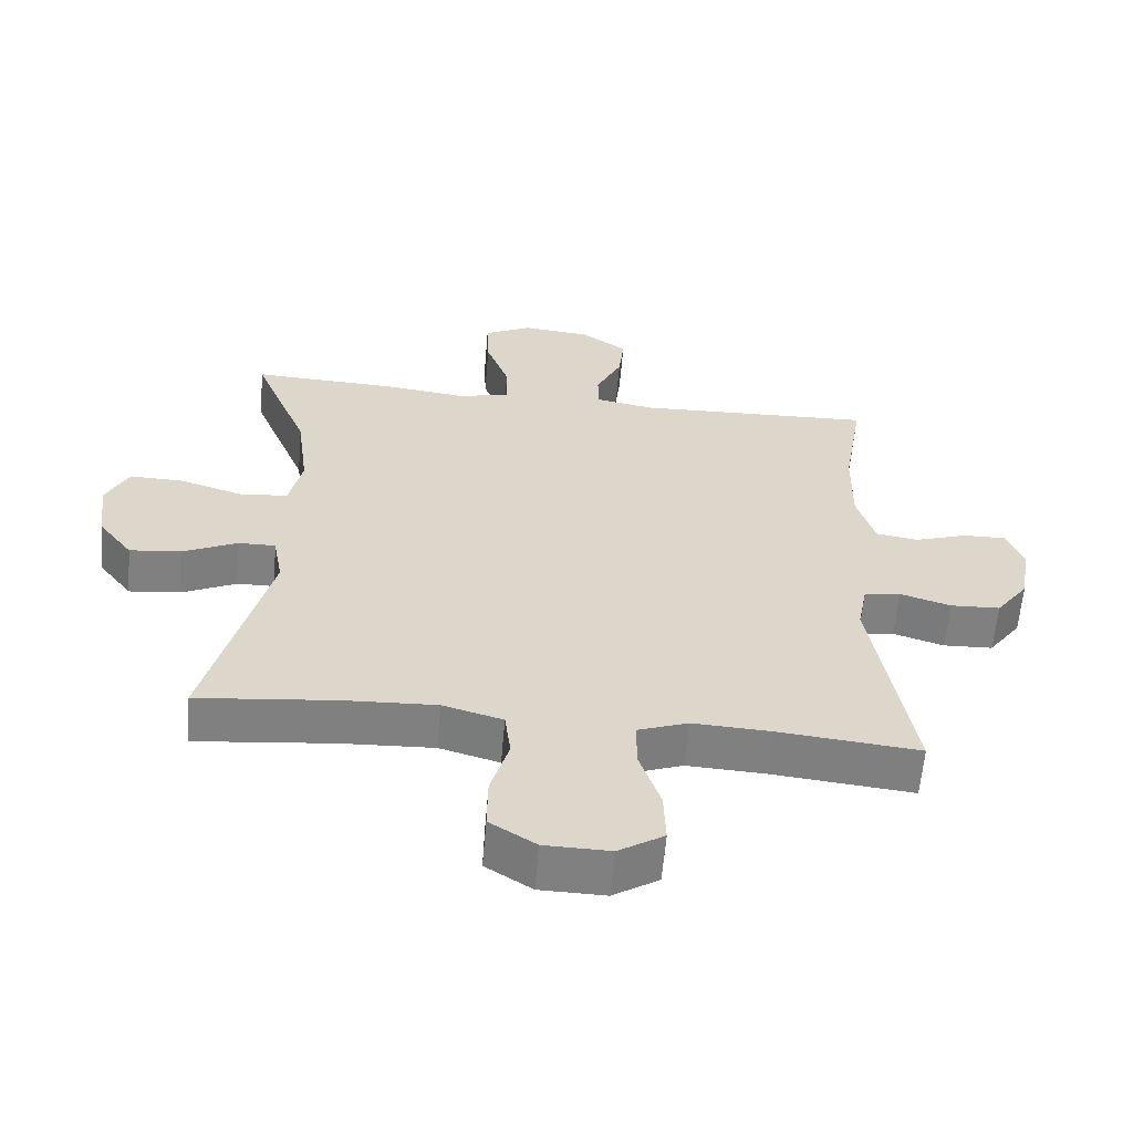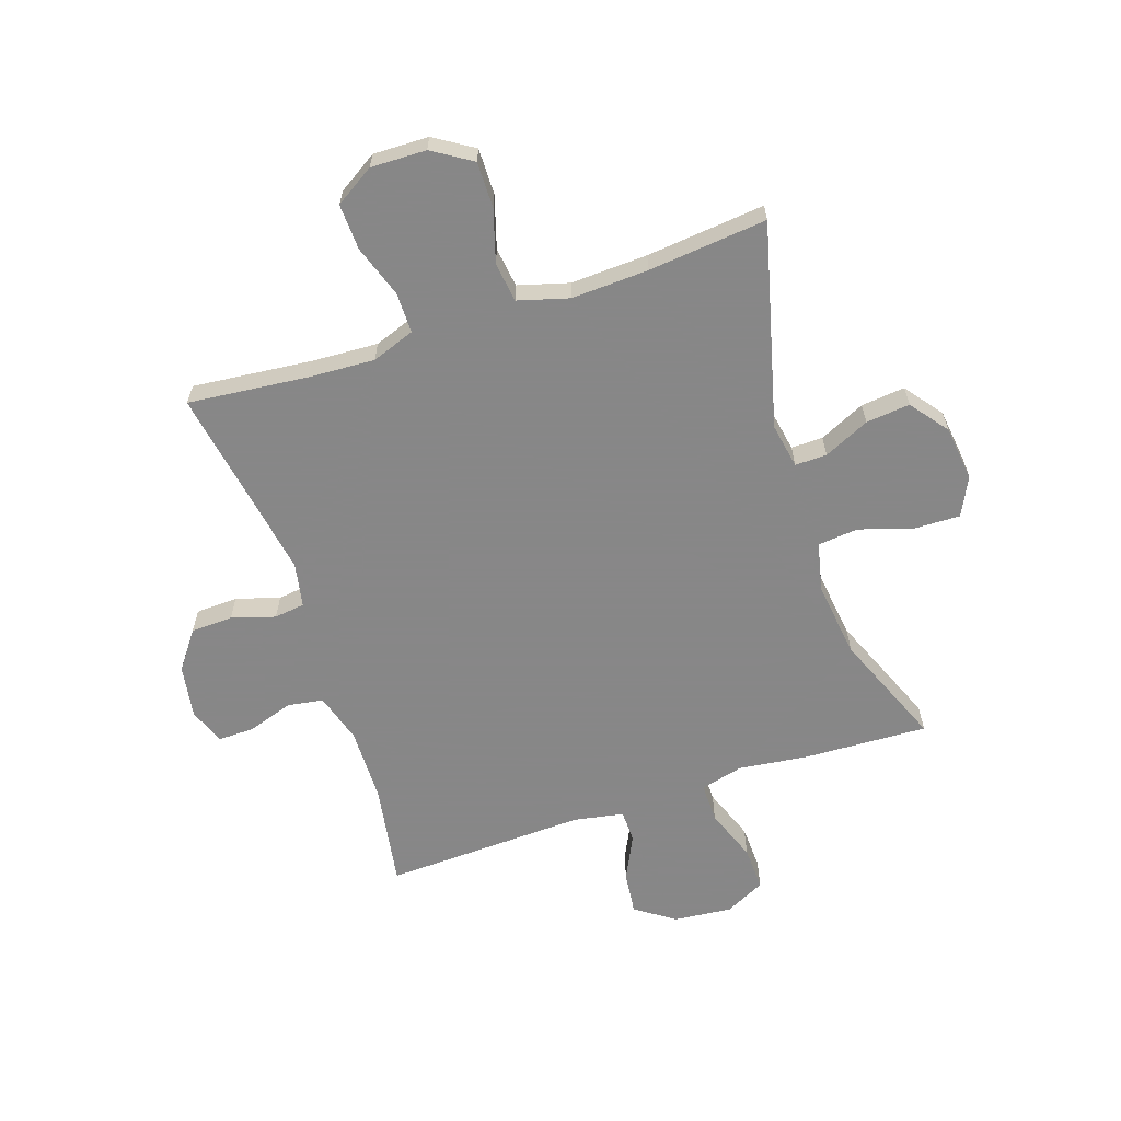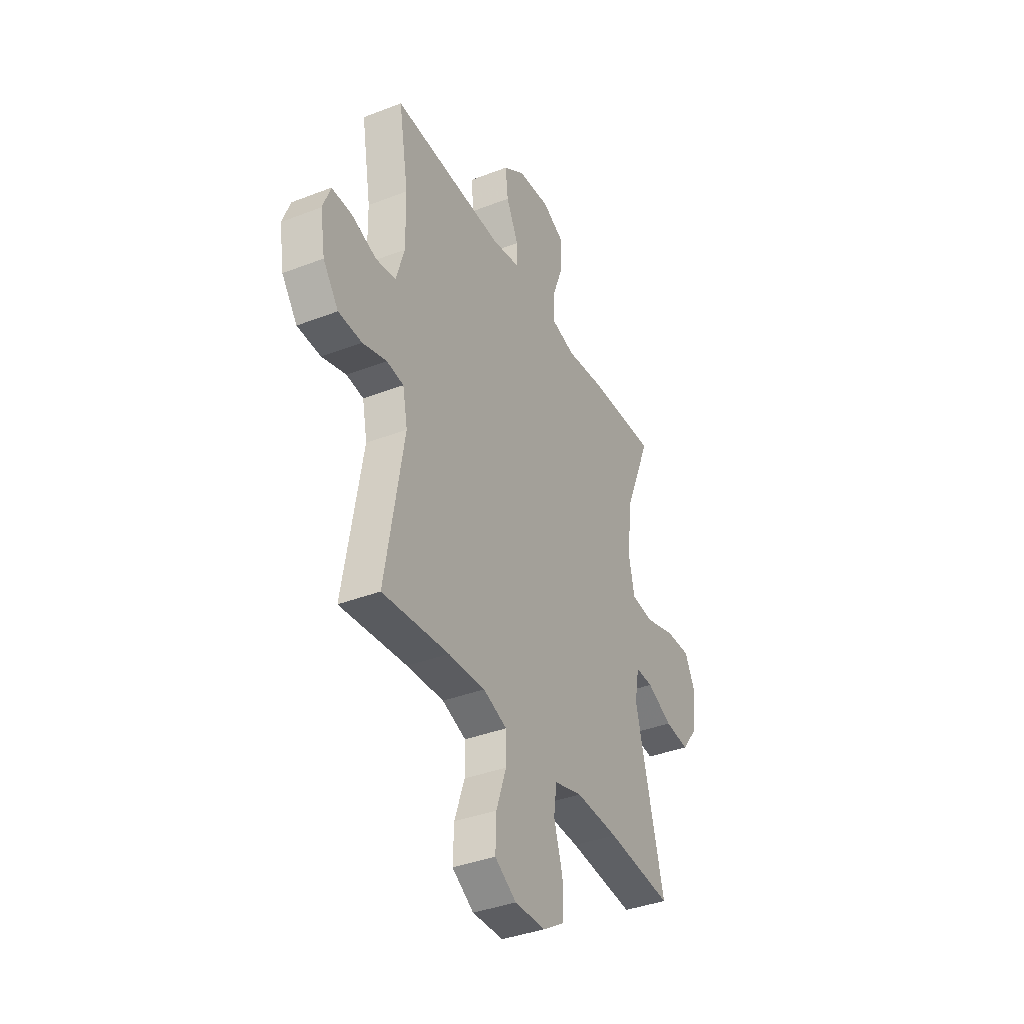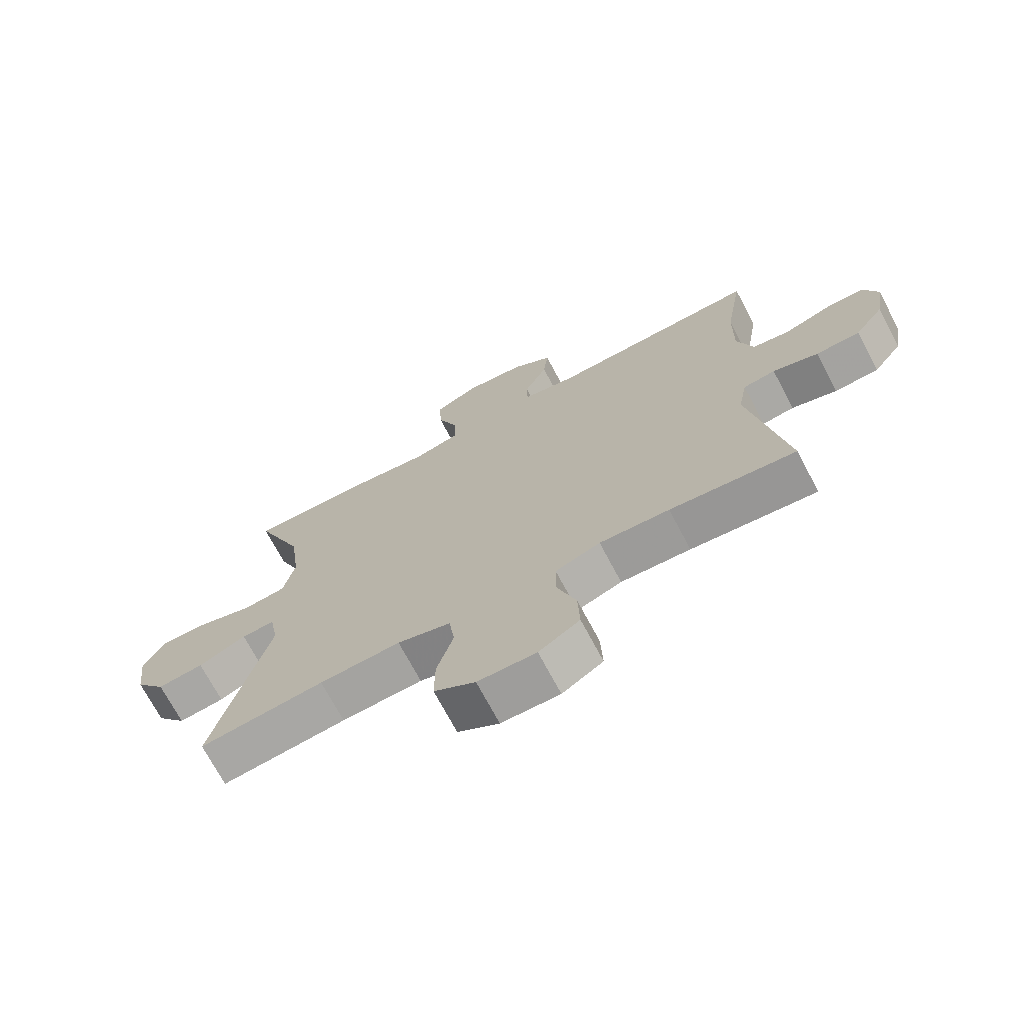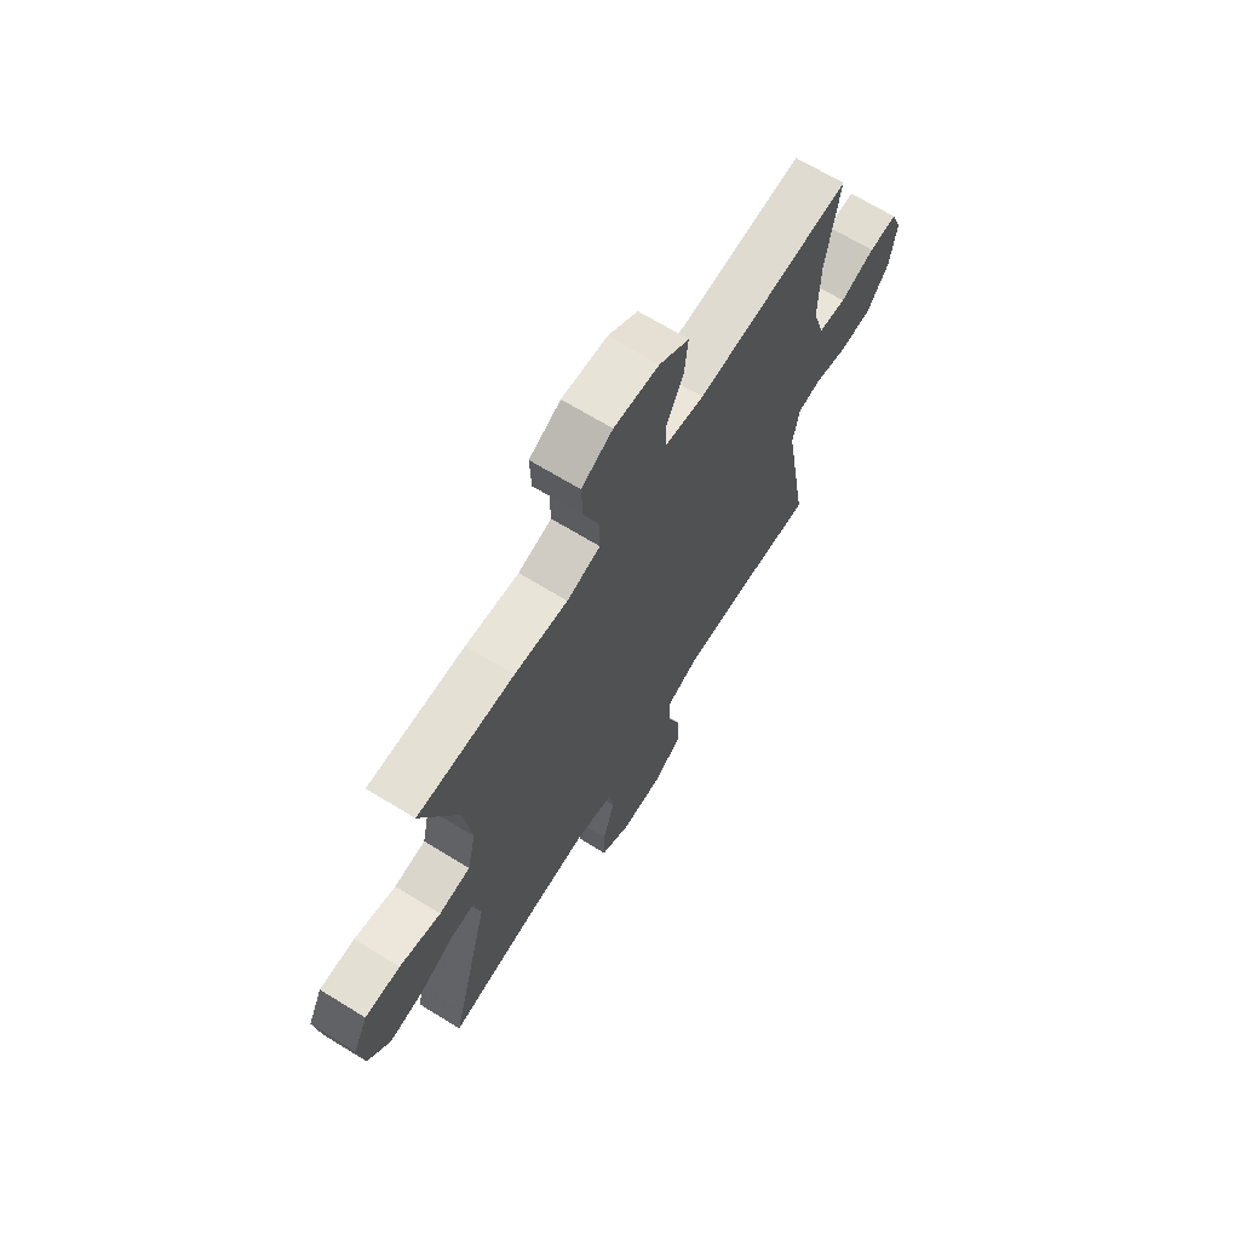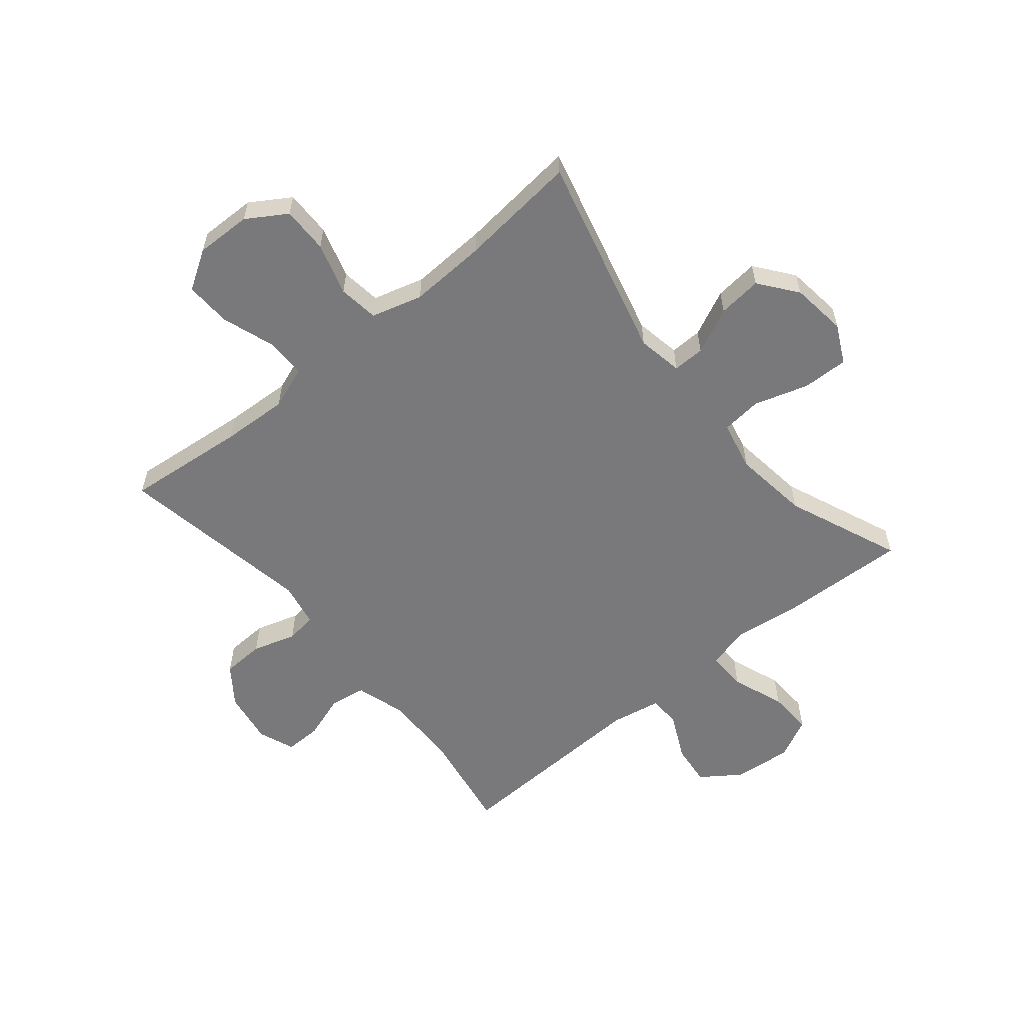
<metadata>
{"format":"obj","ext":"obj","renderer":"f3d","projection":"perspective","resolution":1024,"background":"white","views":[{"elev":-60.2,"azim":-4.9,"up":"+Z"},{"elev":-62.6,"azim":-161.5,"up":"+Y"},{"elev":-37.8,"azim":116.3,"up":"+Z"},{"elev":-71.4,"azim":27.9,"up":"+Z"},{"elev":68.0,"azim":-58.4,"up":"+Z"},{"elev":-57.9,"azim":-140.4,"up":"+Y"}]}
</metadata>
<code>
v -0.5 0.07 0.5
v -0.285 0.07 0.491
v -0.166 0.07 0.476
v -0.091 0.07 0.495
v -0.092 0.07 0.564
v -0.126 0.07 0.655
v -0.129 0.07 0.732
v -0.059 0.07 0.767
v 0.042 0.07 0.757
v 0.109 0.07 0.71
v 0.101 0.07 0.637
v 0.063 0.07 0.559
v 0.064 0.07 0.503
v 0.151 0.07 0.487
v 0.5 0.07 0.5
v 0.47 0.07 0.321
v 0.468 0.07 0.192
v 0.494 0.07 0.106
v 0.556 0.07 0.096
v 0.634 0.07 0.122
v 0.697 0.07 0.123
v 0.721 0.07 0.06
v 0.706 0.07 -0.032
v 0.658 0.07 -0.097
v 0.585 0.07 -0.1
v 0.51 0.07 -0.077
v 0.457 0.07 -0.084
v 0.442 0.07 -0.161
v 0.5 0.07 -0.5
v 0.293 0.07 -0.479
v 0.178 0.07 -0.473
v 0.104 0.07 -0.5
v 0.104 0.07 -0.57
v 0.135 0.07 -0.661
v 0.138 0.07 -0.74
v 0.071 0.07 -0.782
v -0.025 0.07 -0.78
v -0.093 0.07 -0.737
v -0.092 0.07 -0.657
v -0.065 0.07 -0.567
v -0.074 0.07 -0.498
v -0.162 0.07 -0.473
v -0.295 0.07 -0.479
v -0.5 0.07 -0.5
v -0.41 0.07 -0.149
v -0.424 0.07 -0.071
v -0.479 0.07 -0.072
v -0.558 0.07 -0.109
v -0.634 0.07 -0.117
v -0.684 0.07 -0.052
v -0.696 0.07 0.044
v -0.663 0.07 0.11
v -0.584 0.07 0.108
v -0.491 0.07 0.079
v -0.421 0.07 0.086
v -0.402 0.07 0.172
v -0.419 0.07 0.303
v -0.5 0 0.5
v -0.285 0 0.491
v -0.166 0 0.476
v -0.091 0 0.495
v -0.092 0 0.564
v -0.126 0 0.655
v -0.129 0 0.732
v -0.059 0 0.767
v 0.042 0 0.757
v 0.109 0 0.71
v 0.101 0 0.637
v 0.063 0 0.559
v 0.064 0 0.503
v 0.151 0 0.487
v 0.5 0 0.5
v 0.47 0 0.321
v 0.468 0 0.192
v 0.494 0 0.106
v 0.556 0 0.096
v 0.634 0 0.122
v 0.697 0 0.123
v 0.721 0 0.06
v 0.706 0 -0.032
v 0.658 0 -0.097
v 0.585 0 -0.1
v 0.51 0 -0.077
v 0.457 0 -0.084
v 0.442 0 -0.161
v 0.5 0 -0.5
v 0.293 0 -0.479
v 0.178 0 -0.473
v 0.104 0 -0.5
v 0.104 0 -0.57
v 0.135 0 -0.661
v 0.138 0 -0.74
v 0.071 0 -0.782
v -0.025 0 -0.78
v -0.093 0 -0.737
v -0.092 0 -0.657
v -0.065 0 -0.567
v -0.074 0 -0.498
v -0.162 0 -0.473
v -0.295 0 -0.479
v -0.5 0 -0.5
v -0.41 0 -0.149
v -0.424 0 -0.071
v -0.479 0 -0.072
v -0.558 0 -0.109
v -0.634 0 -0.117
v -0.684 0 -0.052
v -0.696 0 0.044
v -0.663 0 0.11
v -0.584 0 0.108
v -0.491 0 0.079
v -0.421 0 0.086
v -0.402 0 0.172
v -0.419 0 0.303
f 51 52 53 54
f 51 54 55
f 50 51 55
f 47 48 49 50
f 46 47 50 55
f 45 46 55 56
f 43 44 45
f 42 43 45 56
f 37 38 39 40
f 37 40 41
f 36 37 41
f 33 34 35 36
f 32 33 36 41
f 31 32 41 42
f 28 29 30
f 27 28 30 31
f 23 24 25 26
f 23 26 27
f 22 23 27
f 19 20 21 22
f 18 19 22 27
f 17 18 27 31
f 14 15 16
f 13 14 16 17
f 9 10 11 12
f 9 12 13
f 8 9 13
f 5 6 7 8
f 4 5 8 13
f 3 4 13 17
f 57 1 2 3
f 31 42 56 57
f 3 17 31 57
f 111 110 109 108
f 112 111 108
f 112 108 107
f 107 106 105 104
f 112 107 104 103
f 113 112 103 102
f 102 101 100
f 113 102 100 99
f 97 96 95 94
f 98 97 94
f 98 94 93
f 93 92 91 90
f 98 93 90 89
f 99 98 89 88
f 87 86 85
f 88 87 85 84
f 83 82 81 80
f 84 83 80
f 84 80 79
f 79 78 77 76
f 84 79 76 75
f 88 84 75 74
f 73 72 71
f 74 73 71 70
f 69 68 67 66
f 70 69 66
f 70 66 65
f 65 64 63 62
f 70 65 62 61
f 74 70 61 60
f 60 59 58 114
f 114 113 99 88
f 114 88 74 60
f 1 58 59 2
f 2 59 60 3
f 3 60 61 4
f 4 61 62 5
f 5 62 63 6
f 6 63 64 7
f 7 64 65 8
f 8 65 66 9
f 9 66 67 10
f 10 67 68 11
f 11 68 69 12
f 12 69 70 13
f 13 70 71 14
f 14 71 72 15
f 15 72 73 16
f 16 73 74 17
f 17 74 75 18
f 18 75 76 19
f 19 76 77 20
f 20 77 78 21
f 21 78 79 22
f 22 79 80 23
f 23 80 81 24
f 24 81 82 25
f 25 82 83 26
f 26 83 84 27
f 27 84 85 28
f 28 85 86 29
f 29 86 87 30
f 30 87 88 31
f 31 88 89 32
f 32 89 90 33
f 33 90 91 34
f 34 91 92 35
f 35 92 93 36
f 36 93 94 37
f 37 94 95 38
f 38 95 96 39
f 39 96 97 40
f 40 97 98 41
f 41 98 99 42
f 42 99 100 43
f 43 100 101 44
f 44 101 102 45
f 45 102 103 46
f 46 103 104 47
f 47 104 105 48
f 48 105 106 49
f 49 106 107 50
f 50 107 108 51
f 51 108 109 52
f 52 109 110 53
f 53 110 111 54
f 54 111 112 55
f 55 112 113 56
f 56 113 114 57
f 57 114 58 1

</code>
